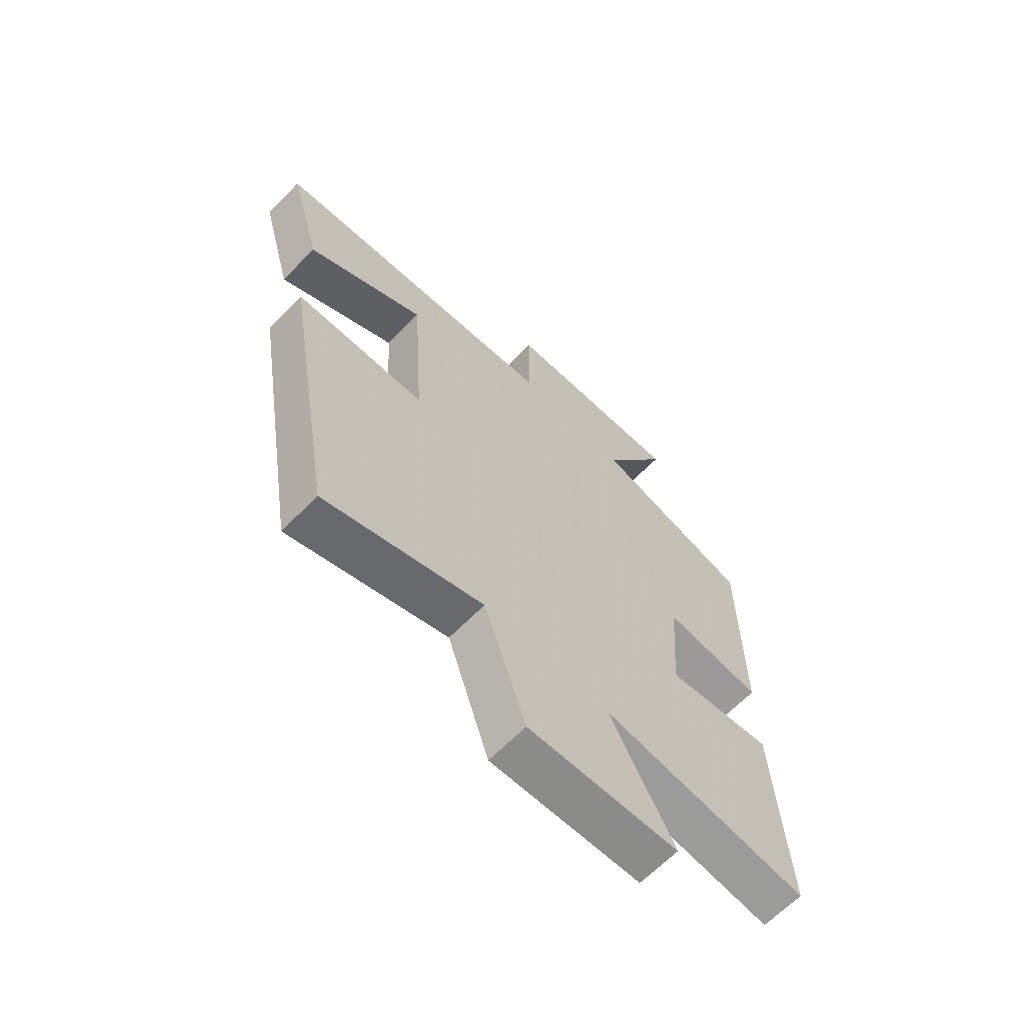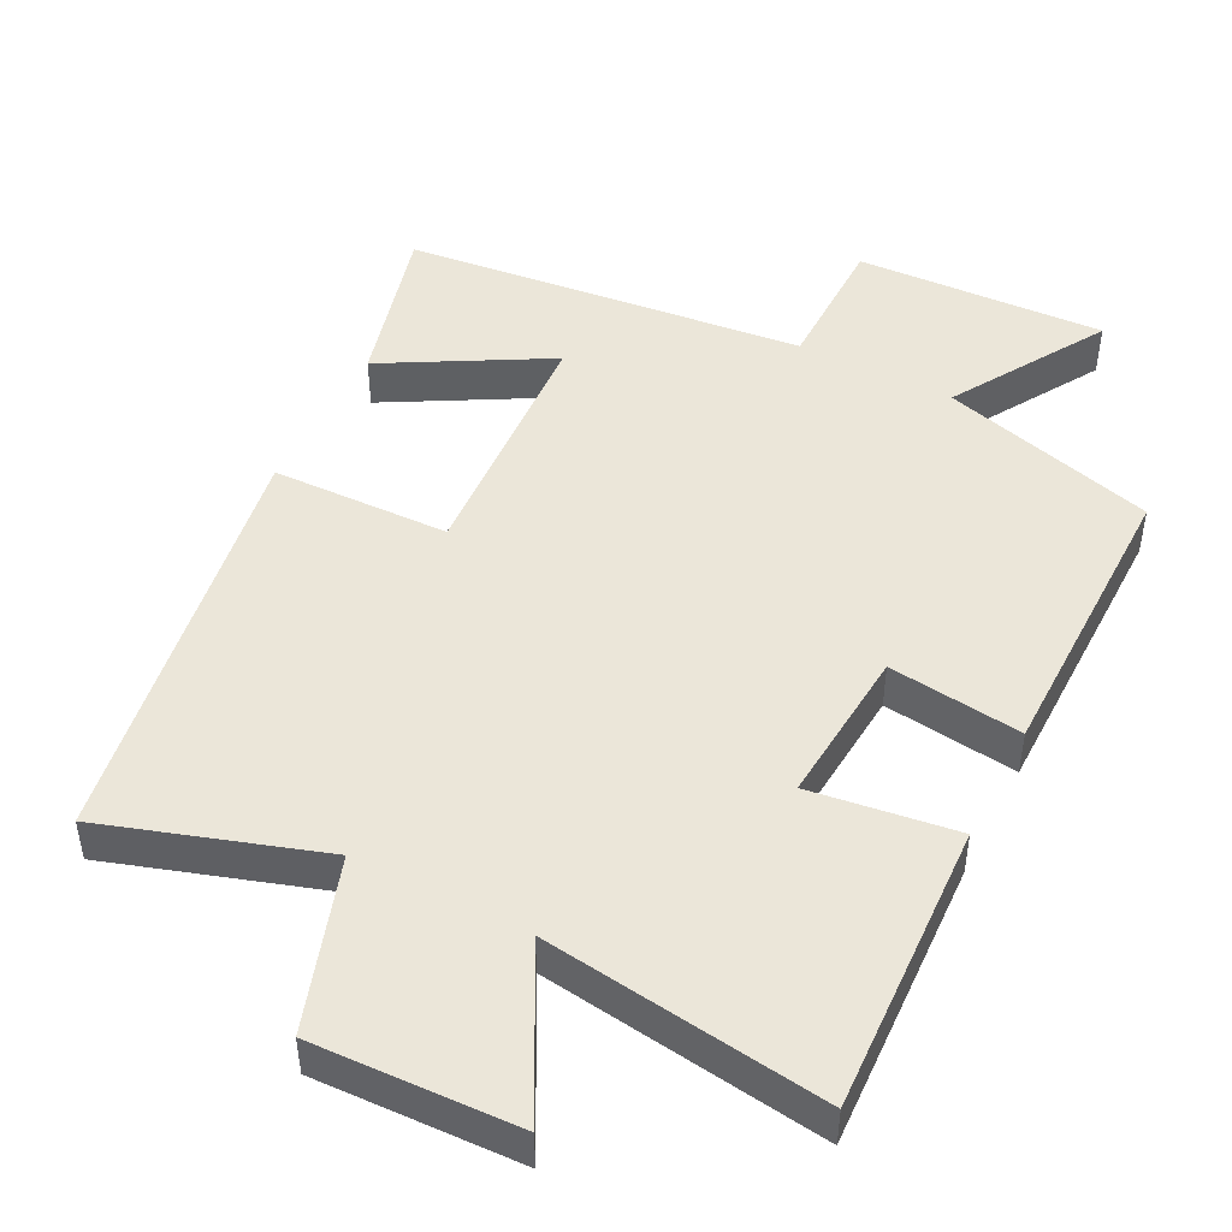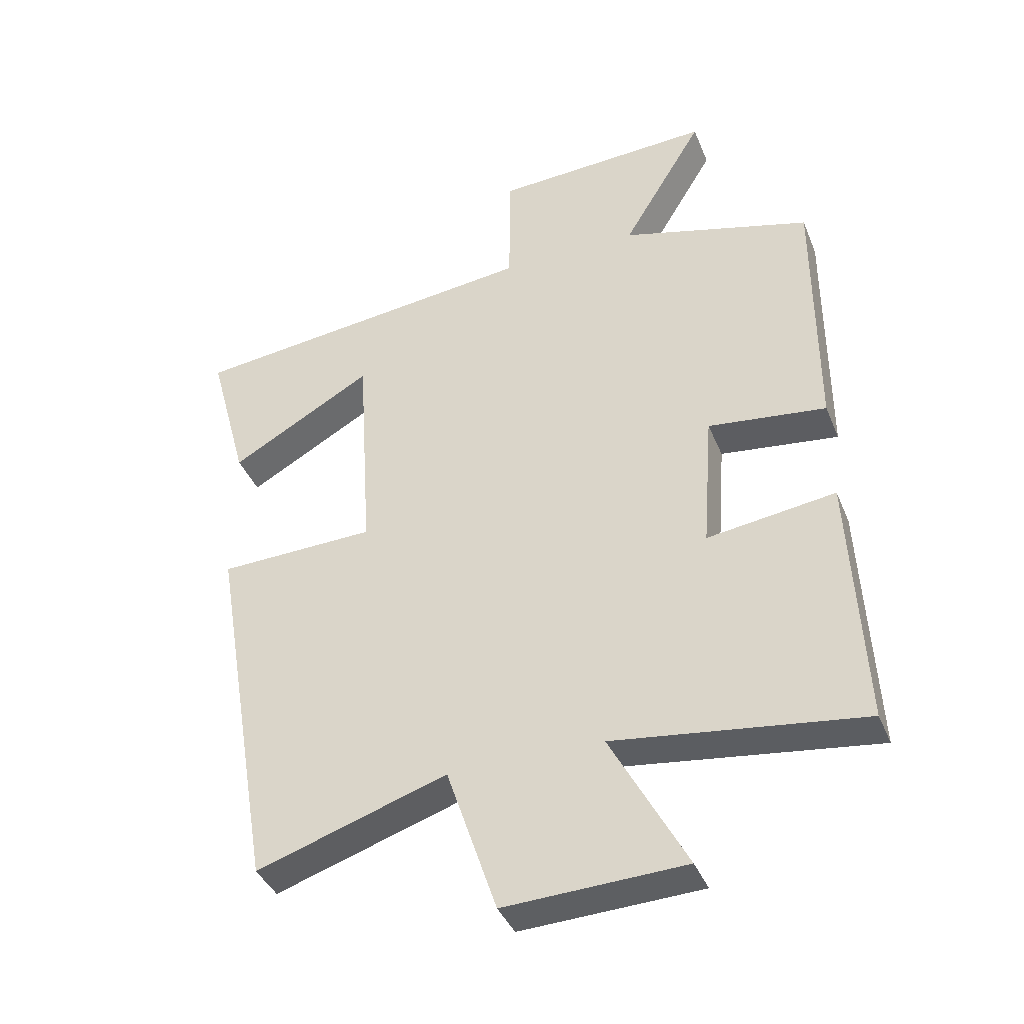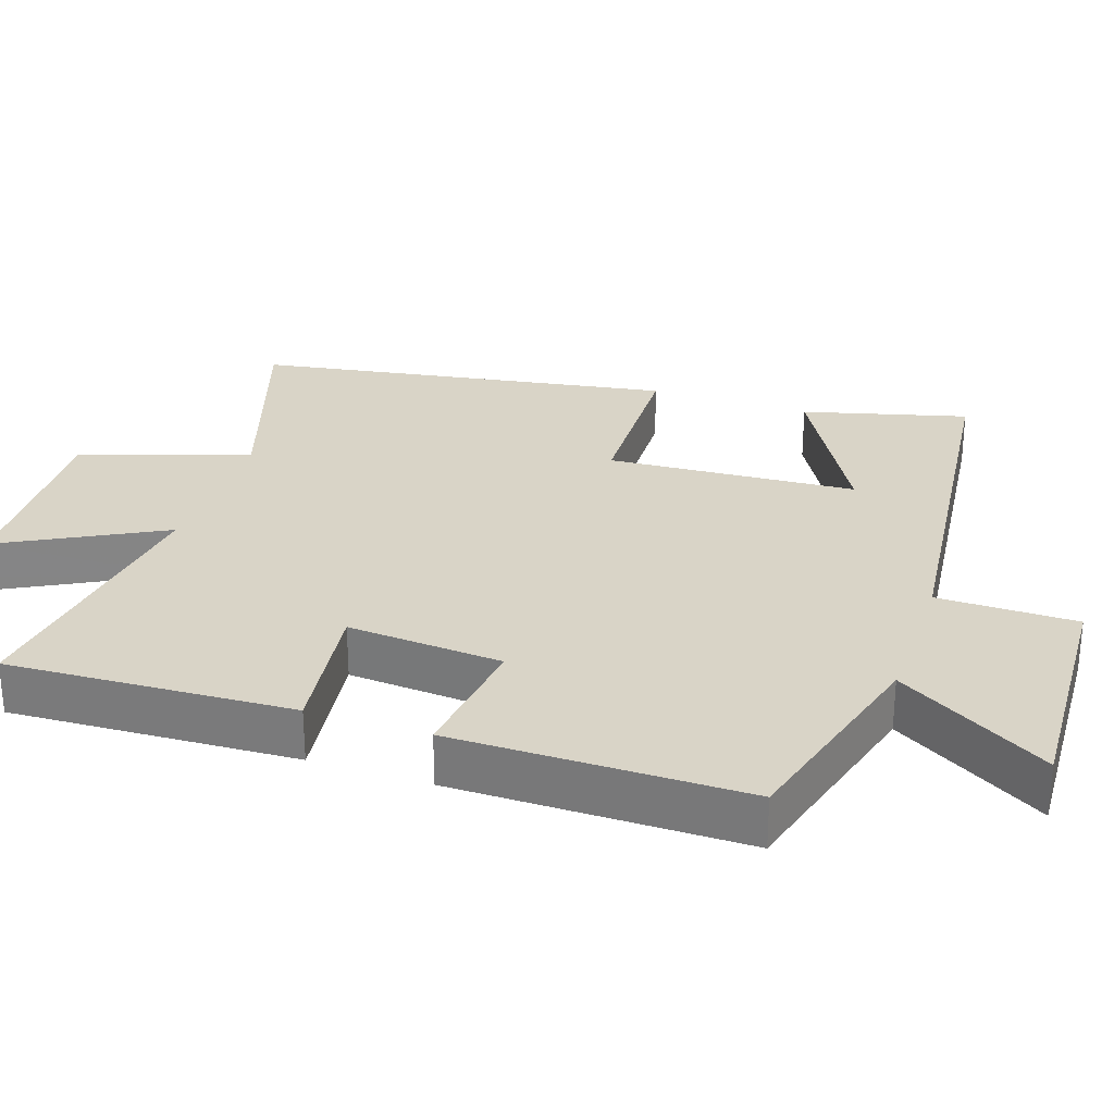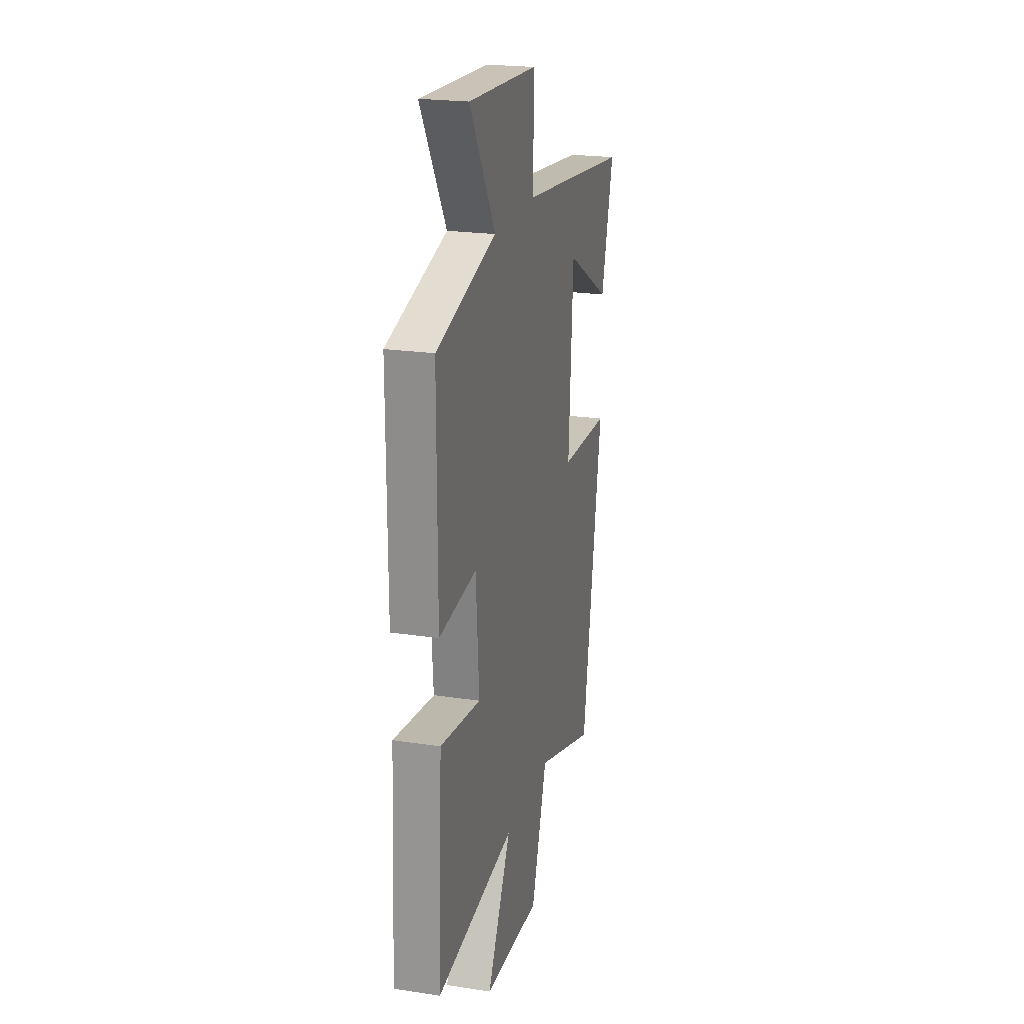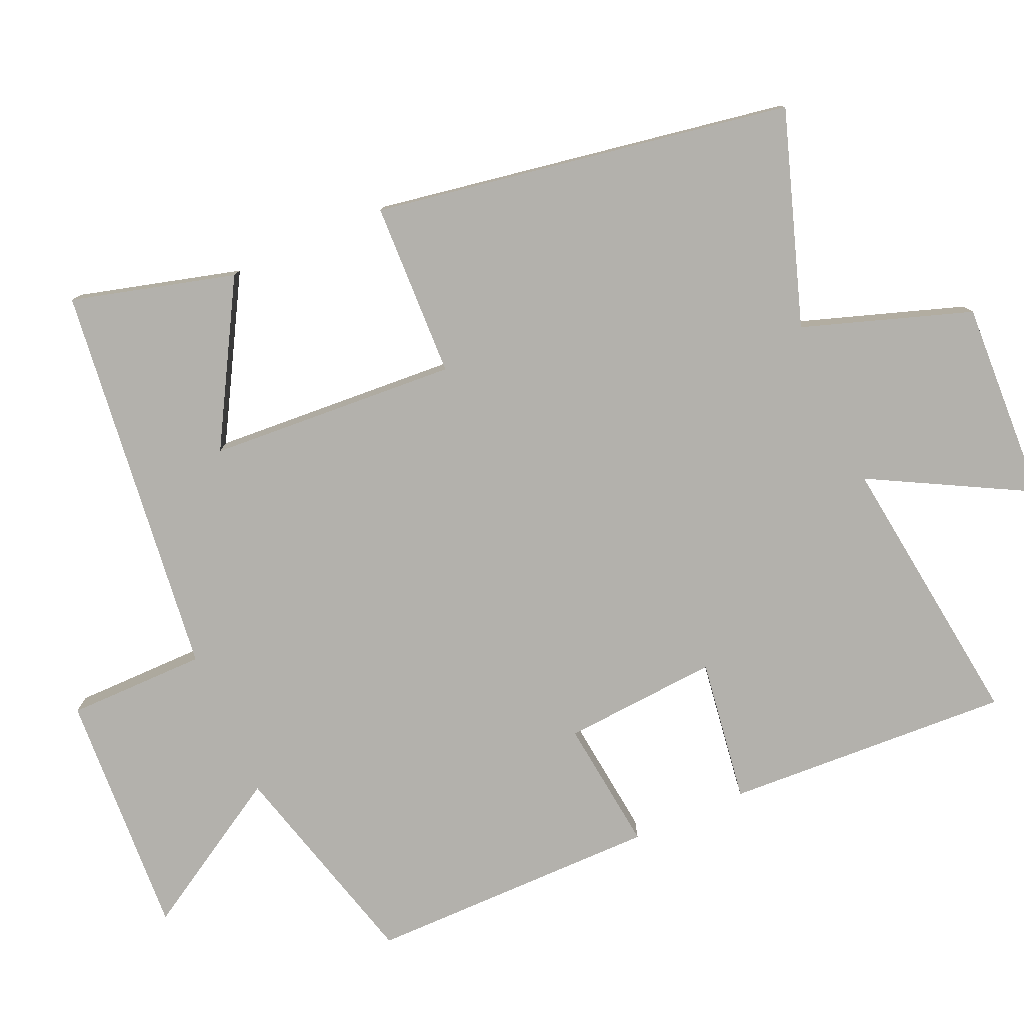
<metadata>
{"format":"obj","ext":"obj","renderer":"f3d","projection":"perspective","resolution":1024,"background":"white","views":[{"elev":-65.3,"azim":135.6,"up":"+Z"},{"elev":47.4,"azim":-152.7,"up":"+Y"},{"elev":-39.4,"azim":-159.2,"up":"+Z"},{"elev":28.5,"azim":-71.2,"up":"+Y"},{"elev":22.2,"azim":-75.2,"up":"+Z"},{"elev":-79.0,"azim":113.7,"up":"+Y"}]}
</metadata>
<code>
v -0.52 0.07 -0.55
v -0.5 0.07 -0.153
v -0.3 0.07 -0.181
v -0.316 0.07 0.035
v -0.5 0.07 0.013
v -0.5 0.07 0.419
v -0.204 0.07 0.5
v -0.331 0.07 0.711
v 0.011 0.07 0.693
v 0.012 0.07 0.5
v 0.561 0.07 0.437
v 0.5 0.07 0.21
v 0.278 0.07 0.336
v 0.256 0.07 -0.01
v 0.5 0.07 -0.018
v 0.403 0.07 -0.598
v 0.107 0.07 -0.5
v 0.029 0.07 -0.733
v -0.251 0.07 -0.721
v -0.133 0.07 -0.5
v -0.52 0 -0.55
v -0.5 0 -0.153
v -0.3 0 -0.181
v -0.316 0 0.035
v -0.5 0 0.013
v -0.5 0 0.419
v -0.204 0 0.5
v -0.331 0 0.711
v 0.011 0 0.693
v 0.012 0 0.5
v 0.561 0 0.437
v 0.5 0 0.21
v 0.278 0 0.336
v 0.256 0 -0.01
v 0.5 0 -0.018
v 0.403 0 -0.598
v 0.107 0 -0.5
v 0.029 0 -0.733
v -0.251 0 -0.721
v -0.133 0 -0.5
f 17 18 19 20
f 14 15 16 17
f 13 14 17 20
f 10 11 12 13
f 10 13 20
f 7 8 9 10
f 4 5 6 7
f 3 4 7 10
f 20 1 2 3
f 3 10 20
f 40 39 38 37
f 37 36 35 34
f 40 37 34 33
f 33 32 31 30
f 40 33 30
f 30 29 28 27
f 27 26 25 24
f 30 27 24 23
f 23 22 21 40
f 40 30 23
f 1 21 22 2
f 2 22 23 3
f 3 23 24 4
f 4 24 25 5
f 5 25 26 6
f 6 26 27 7
f 7 27 28 8
f 8 28 29 9
f 9 29 30 10
f 10 30 31 11
f 11 31 32 12
f 12 32 33 13
f 13 33 34 14
f 14 34 35 15
f 15 35 36 16
f 16 36 37 17
f 17 37 38 18
f 18 38 39 19
f 19 39 40 20
f 20 40 21 1

</code>
